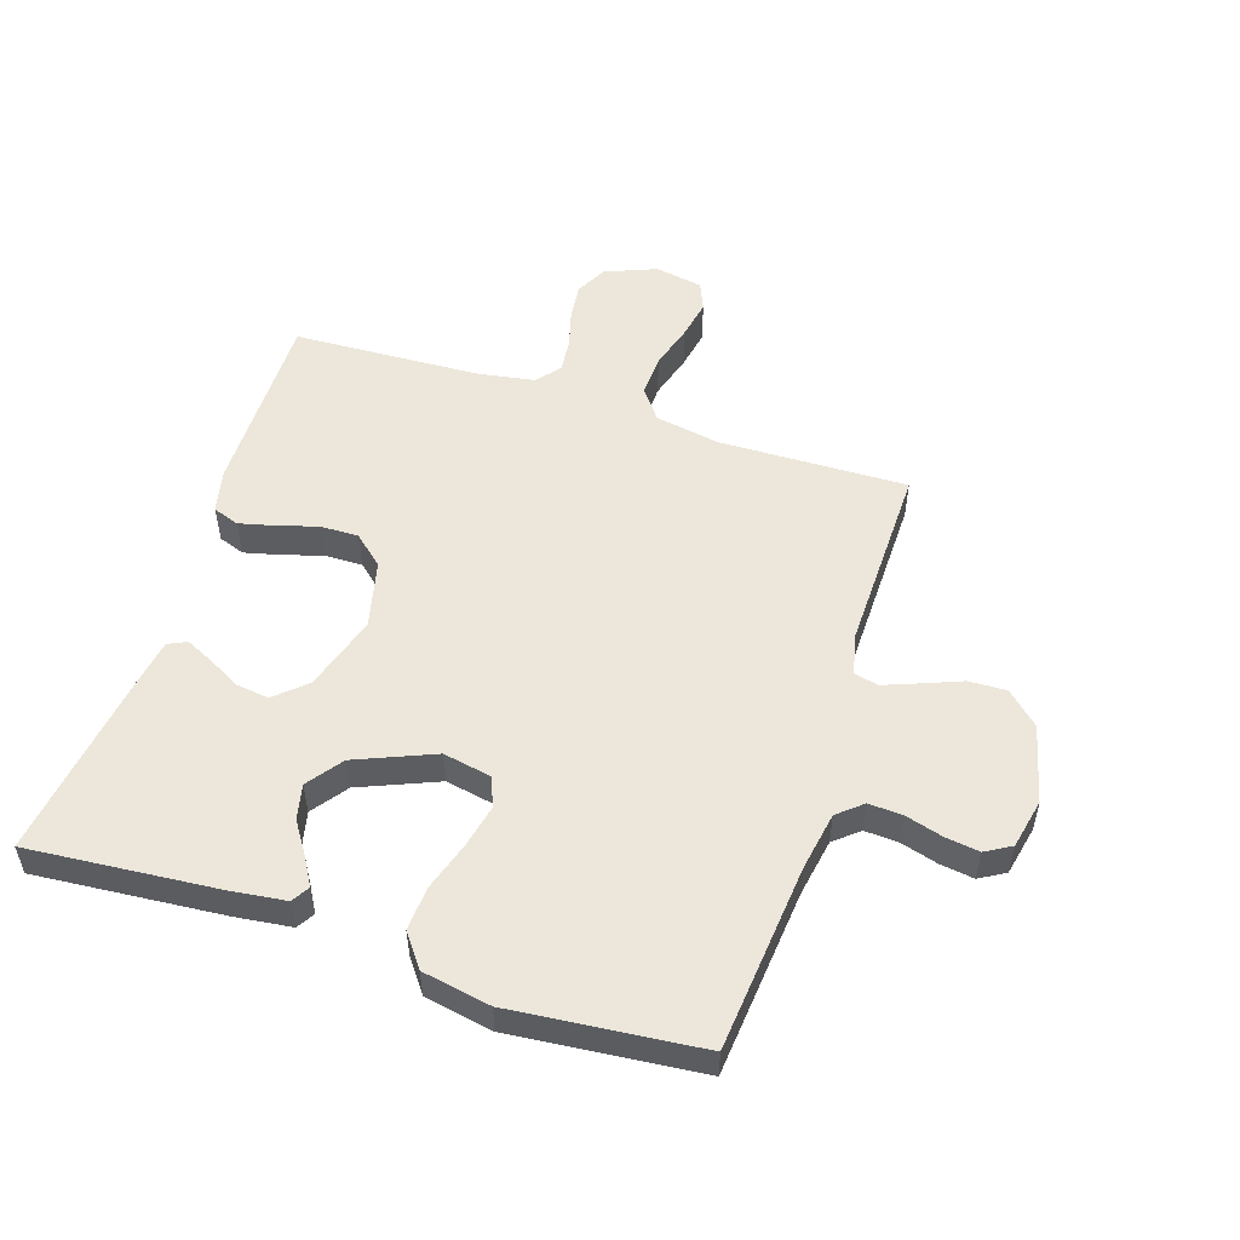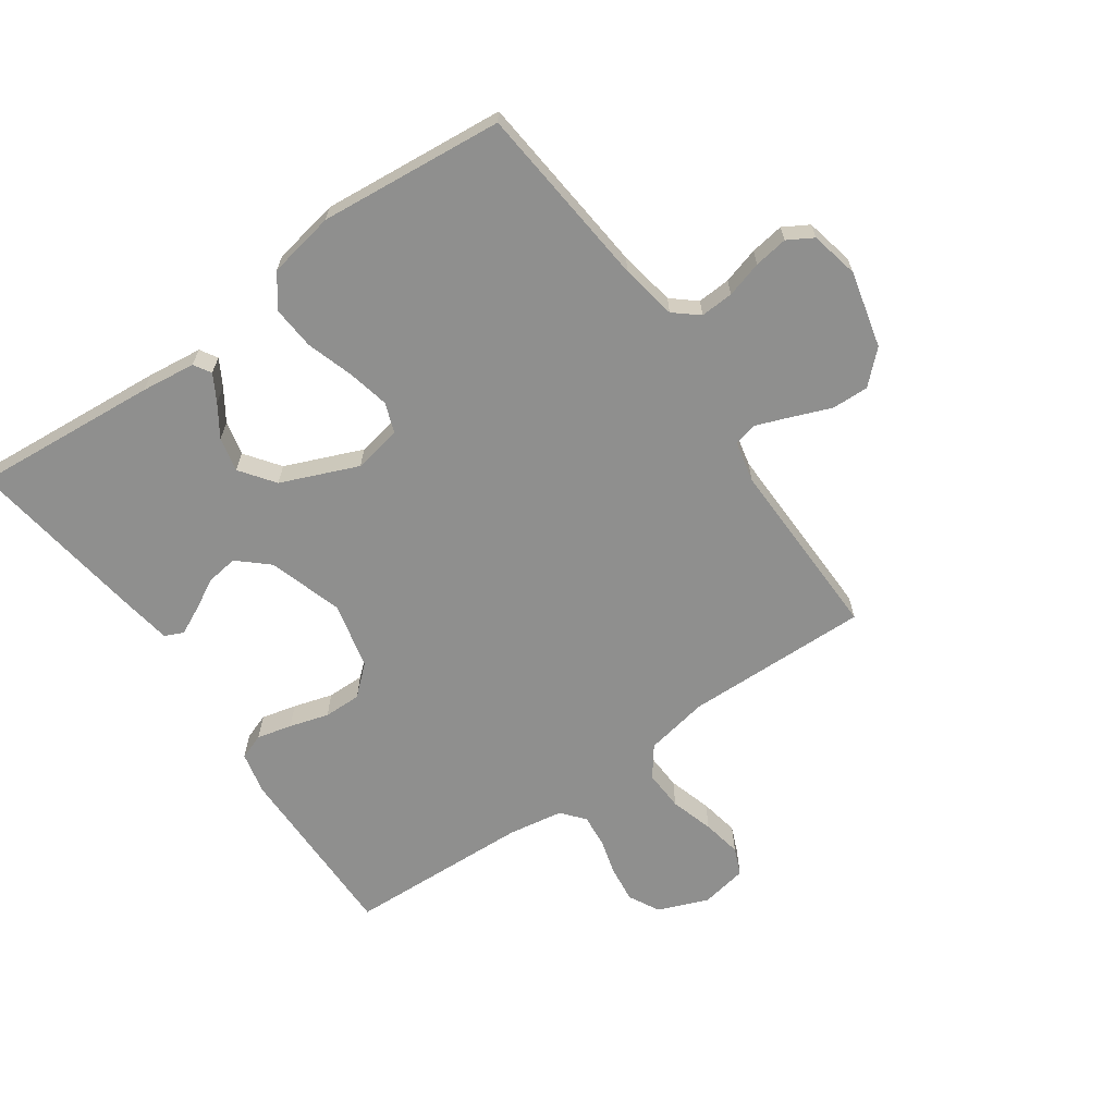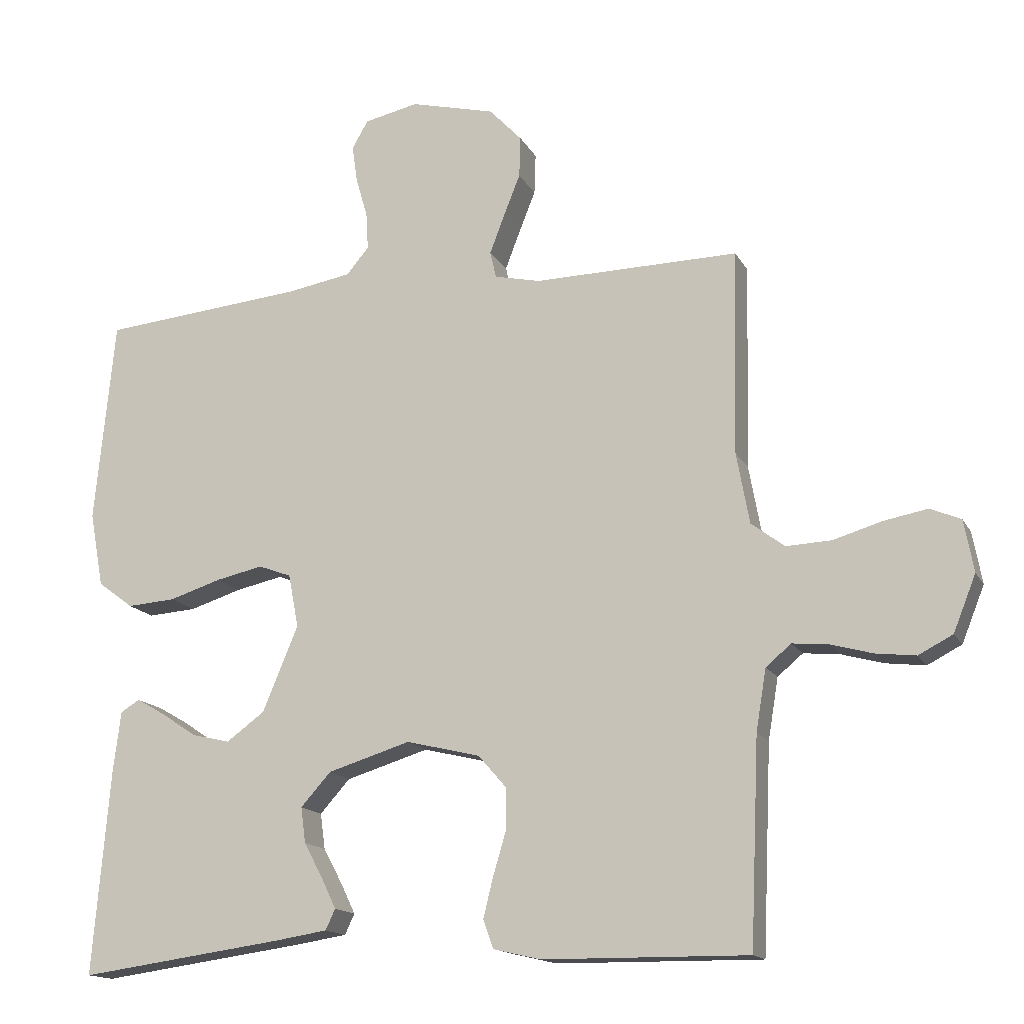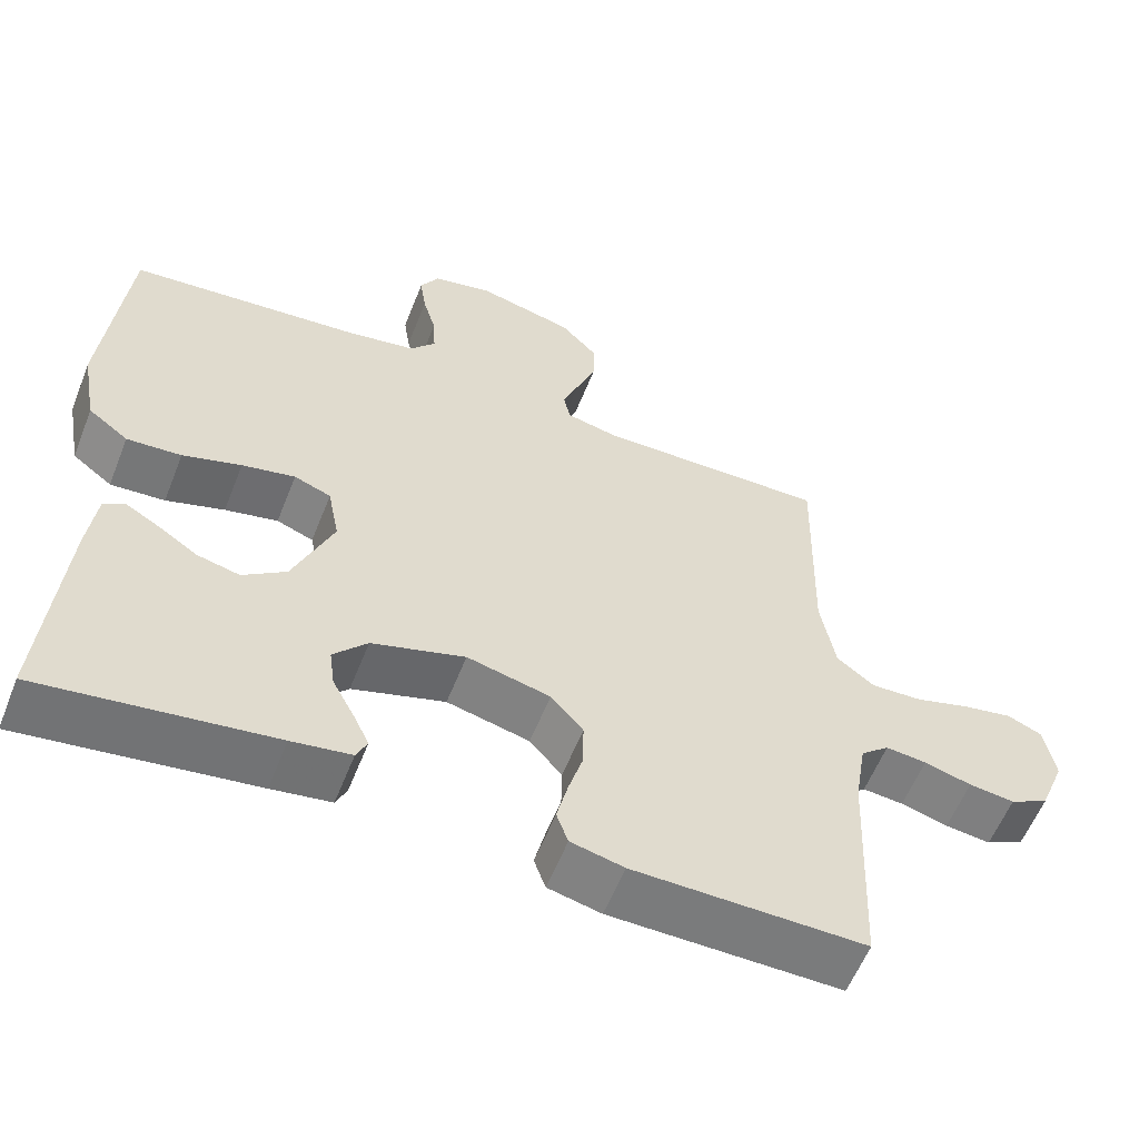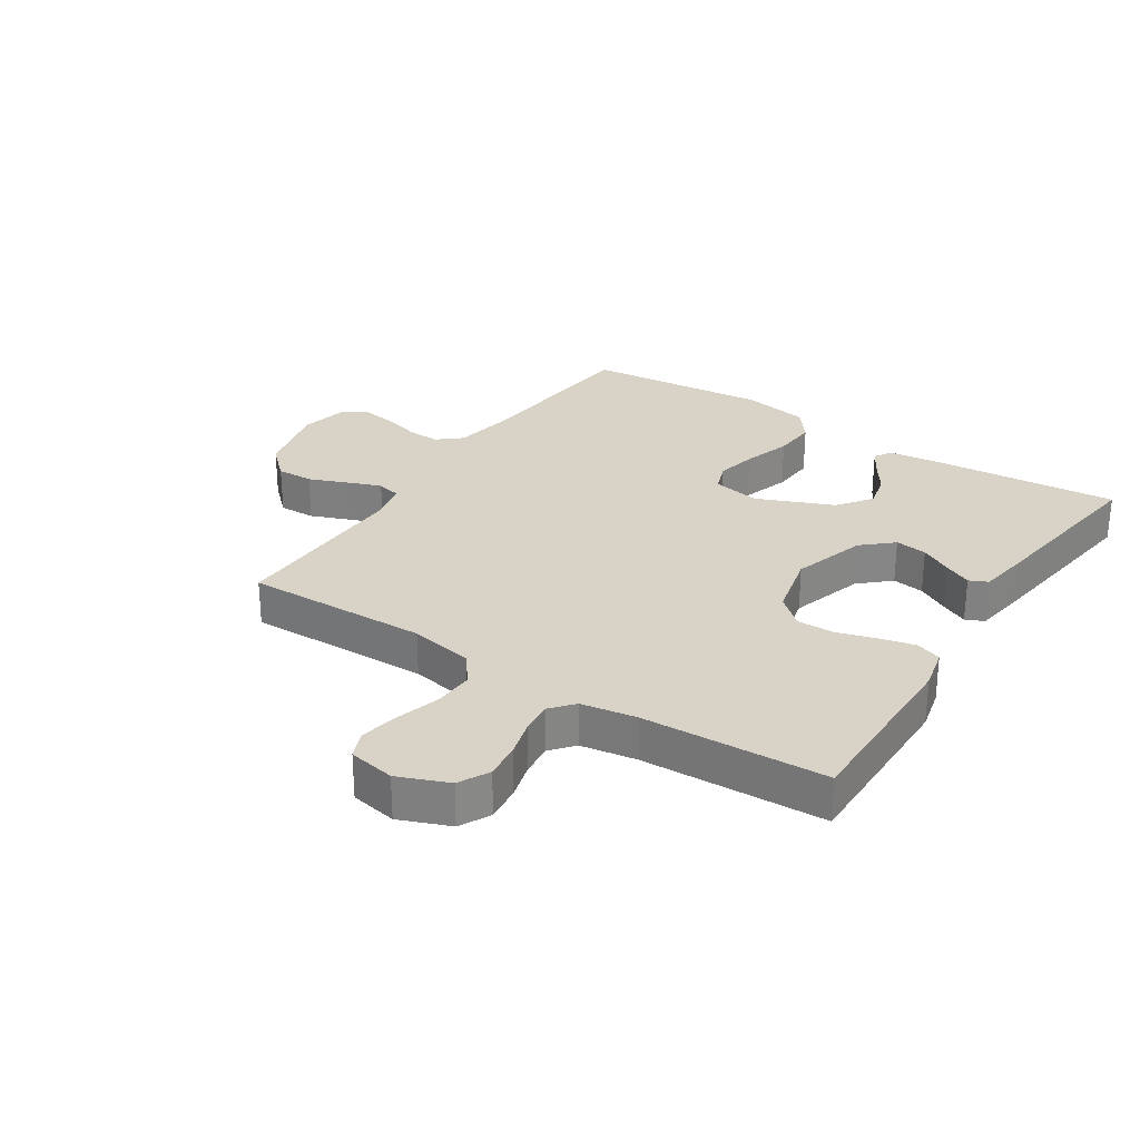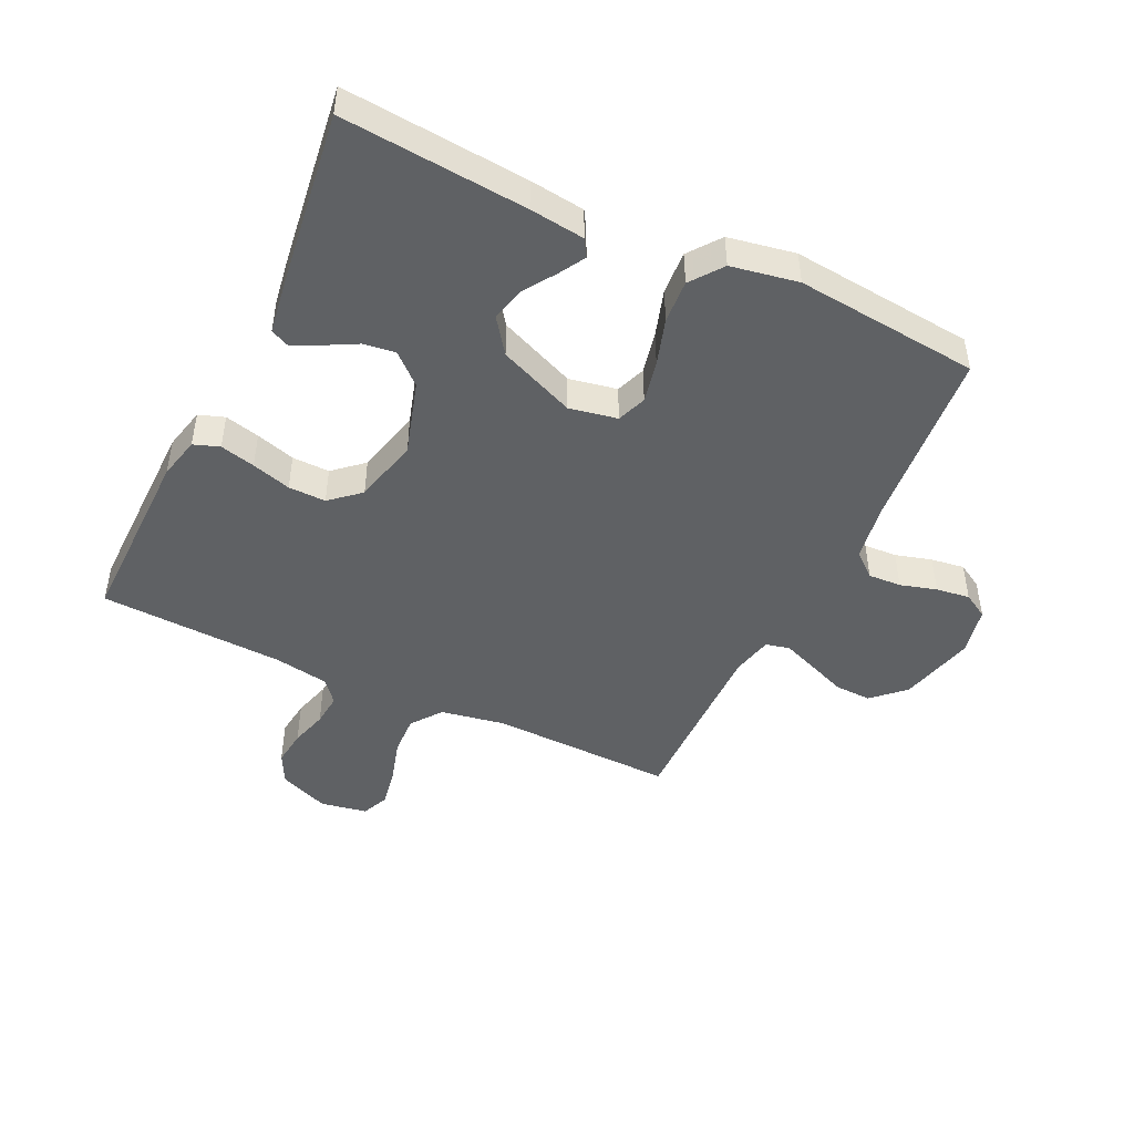
<metadata>
{"format":"obj","ext":"obj","renderer":"f3d","projection":"perspective","resolution":1024,"background":"white","views":[{"elev":52.9,"azim":-72.0,"up":"+Y"},{"elev":-65.2,"azim":-54.9,"up":"+Y"},{"elev":-15.1,"azim":19.5,"up":"+Z"},{"elev":-58.2,"azim":-21.5,"up":"+Z"},{"elev":28.2,"azim":123.2,"up":"+Y"},{"elev":-46.5,"azim":-115.6,"up":"+Y"}]}
</metadata>
<code>
v -0.5 0.07 -0.5
v -0.475 0.07 -0.2
v -0.464 0.07 -0.111
v -0.436 0.07 -0.094
v -0.393 0.07 -0.119
v -0.342 0.07 -0.153
v -0.286 0.07 -0.166
v -0.23 0.07 -0.125
v -0.178 0.07 0
v -0.193 0.07 0.078
v -0.241 0.07 0.096
v -0.31 0.07 0.081
v -0.386 0.07 0.057
v -0.457 0.07 0.052
v -0.509 0.07 0.091
v -0.529 0.07 0.2
v -0.5 0.07 0.5
v -0.2 0.07 0.528
v -0.108 0.07 0.544
v -0.075 0.07 0.583
v -0.078 0.07 0.637
v -0.095 0.07 0.696
v -0.103 0.07 0.751
v -0.079 0.07 0.792
v 0 0.07 0.809
v 0.124 0.07 0.778
v 0.172 0.07 0.727
v 0.17 0.07 0.667
v 0.145 0.07 0.604
v 0.124 0.07 0.549
v 0.133 0.07 0.51
v 0.2 0.07 0.495
v 0.5 0.07 0.5
v 0.493 0.07 0.2
v 0.512 0.07 0.096
v 0.561 0.07 0.059
v 0.627 0.07 0.062
v 0.698 0.07 0.083
v 0.762 0.07 0.095
v 0.807 0.07 0.076
v 0.821 0.07 0
v 0.788 0.07 -0.082
v 0.738 0.07 -0.108
v 0.679 0.07 -0.101
v 0.618 0.07 -0.084
v 0.565 0.07 -0.079
v 0.528 0.07 -0.11
v 0.513 0.07 -0.2
v 0.5 0.07 -0.5
v 0.2 0.07 -0.497
v 0.131 0.07 -0.481
v 0.116 0.07 -0.439
v 0.13 0.07 -0.382
v 0.149 0.07 -0.318
v 0.15 0.07 -0.257
v 0.108 0.07 -0.209
v 0 0.07 -0.183
v -0.121 0.07 -0.22
v -0.165 0.07 -0.269
v -0.158 0.07 -0.321
v -0.13 0.07 -0.373
v -0.109 0.07 -0.417
v -0.123 0.07 -0.447
v -0.2 0.07 -0.459
v -0.5 0 -0.5
v -0.475 0 -0.2
v -0.464 0 -0.111
v -0.436 0 -0.094
v -0.393 0 -0.119
v -0.342 0 -0.153
v -0.286 0 -0.166
v -0.23 0 -0.125
v -0.178 0 0
v -0.193 0 0.078
v -0.241 0 0.096
v -0.31 0 0.081
v -0.386 0 0.057
v -0.457 0 0.052
v -0.509 0 0.091
v -0.529 0 0.2
v -0.5 0 0.5
v -0.2 0 0.528
v -0.108 0 0.544
v -0.075 0 0.583
v -0.078 0 0.637
v -0.095 0 0.696
v -0.103 0 0.751
v -0.079 0 0.792
v 0 0 0.809
v 0.124 0 0.778
v 0.172 0 0.727
v 0.17 0 0.667
v 0.145 0 0.604
v 0.124 0 0.549
v 0.133 0 0.51
v 0.2 0 0.495
v 0.5 0 0.5
v 0.493 0 0.2
v 0.512 0 0.096
v 0.561 0 0.059
v 0.627 0 0.062
v 0.698 0 0.083
v 0.762 0 0.095
v 0.807 0 0.076
v 0.821 0 0
v 0.788 0 -0.082
v 0.738 0 -0.108
v 0.679 0 -0.101
v 0.618 0 -0.084
v 0.565 0 -0.079
v 0.528 0 -0.11
v 0.513 0 -0.2
v 0.5 0 -0.5
v 0.2 0 -0.497
v 0.131 0 -0.481
v 0.116 0 -0.439
v 0.13 0 -0.382
v 0.149 0 -0.318
v 0.15 0 -0.257
v 0.108 0 -0.209
v 0 0 -0.183
v -0.121 0 -0.22
v -0.165 0 -0.269
v -0.158 0 -0.321
v -0.13 0 -0.373
v -0.109 0 -0.417
v -0.123 0 -0.447
v -0.2 0 -0.459
f 60 61 62 63
f 60 63 64 1
f 51 52 53 54
f 49 50 51 54
f 48 49 54 55
f 47 48 55 56
f 42 43 44 45
f 42 45 46
f 41 42 46
f 40 41 46
f 37 38 39 40
f 37 40 46
f 36 37 46 47
f 32 33 34
f 31 32 34 35
f 26 27 28 29
f 26 29 30
f 25 26 30
f 24 25 30 31
f 21 22 23 24
f 20 21 24 31
f 15 16 17 18
f 15 18 19
f 12 13 14 15
f 11 12 15 19
f 10 11 19 20
f 3 4 5 6
f 1 2 3 6
f 59 60 1 6
f 58 59 6 7
f 57 58 7 8
f 56 57 8 9
f 35 36 47 56
f 20 31 35 56
f 9 10 20 56
f 127 126 125 124
f 65 128 127 124
f 118 117 116 115
f 118 115 114 113
f 119 118 113 112
f 120 119 112 111
f 109 108 107 106
f 110 109 106
f 110 106 105
f 110 105 104
f 104 103 102 101
f 110 104 101
f 111 110 101 100
f 98 97 96
f 99 98 96 95
f 93 92 91 90
f 94 93 90
f 94 90 89
f 95 94 89 88
f 88 87 86 85
f 95 88 85 84
f 82 81 80 79
f 83 82 79
f 79 78 77 76
f 83 79 76 75
f 84 83 75 74
f 70 69 68 67
f 70 67 66 65
f 70 65 124 123
f 71 70 123 122
f 72 71 122 121
f 73 72 121 120
f 120 111 100 99
f 120 99 95 84
f 120 84 74 73
f 1 65 66 2
f 2 66 67 3
f 3 67 68 4
f 4 68 69 5
f 5 69 70 6
f 6 70 71 7
f 7 71 72 8
f 8 72 73 9
f 9 73 74 10
f 10 74 75 11
f 11 75 76 12
f 12 76 77 13
f 13 77 78 14
f 14 78 79 15
f 15 79 80 16
f 16 80 81 17
f 17 81 82 18
f 18 82 83 19
f 19 83 84 20
f 20 84 85 21
f 21 85 86 22
f 22 86 87 23
f 23 87 88 24
f 24 88 89 25
f 25 89 90 26
f 26 90 91 27
f 27 91 92 28
f 28 92 93 29
f 29 93 94 30
f 30 94 95 31
f 31 95 96 32
f 32 96 97 33
f 33 97 98 34
f 34 98 99 35
f 35 99 100 36
f 36 100 101 37
f 37 101 102 38
f 38 102 103 39
f 39 103 104 40
f 40 104 105 41
f 41 105 106 42
f 42 106 107 43
f 43 107 108 44
f 44 108 109 45
f 45 109 110 46
f 46 110 111 47
f 47 111 112 48
f 48 112 113 49
f 49 113 114 50
f 50 114 115 51
f 51 115 116 52
f 52 116 117 53
f 53 117 118 54
f 54 118 119 55
f 55 119 120 56
f 56 120 121 57
f 57 121 122 58
f 58 122 123 59
f 59 123 124 60
f 60 124 125 61
f 61 125 126 62
f 62 126 127 63
f 63 127 128 64
f 64 128 65 1

</code>
